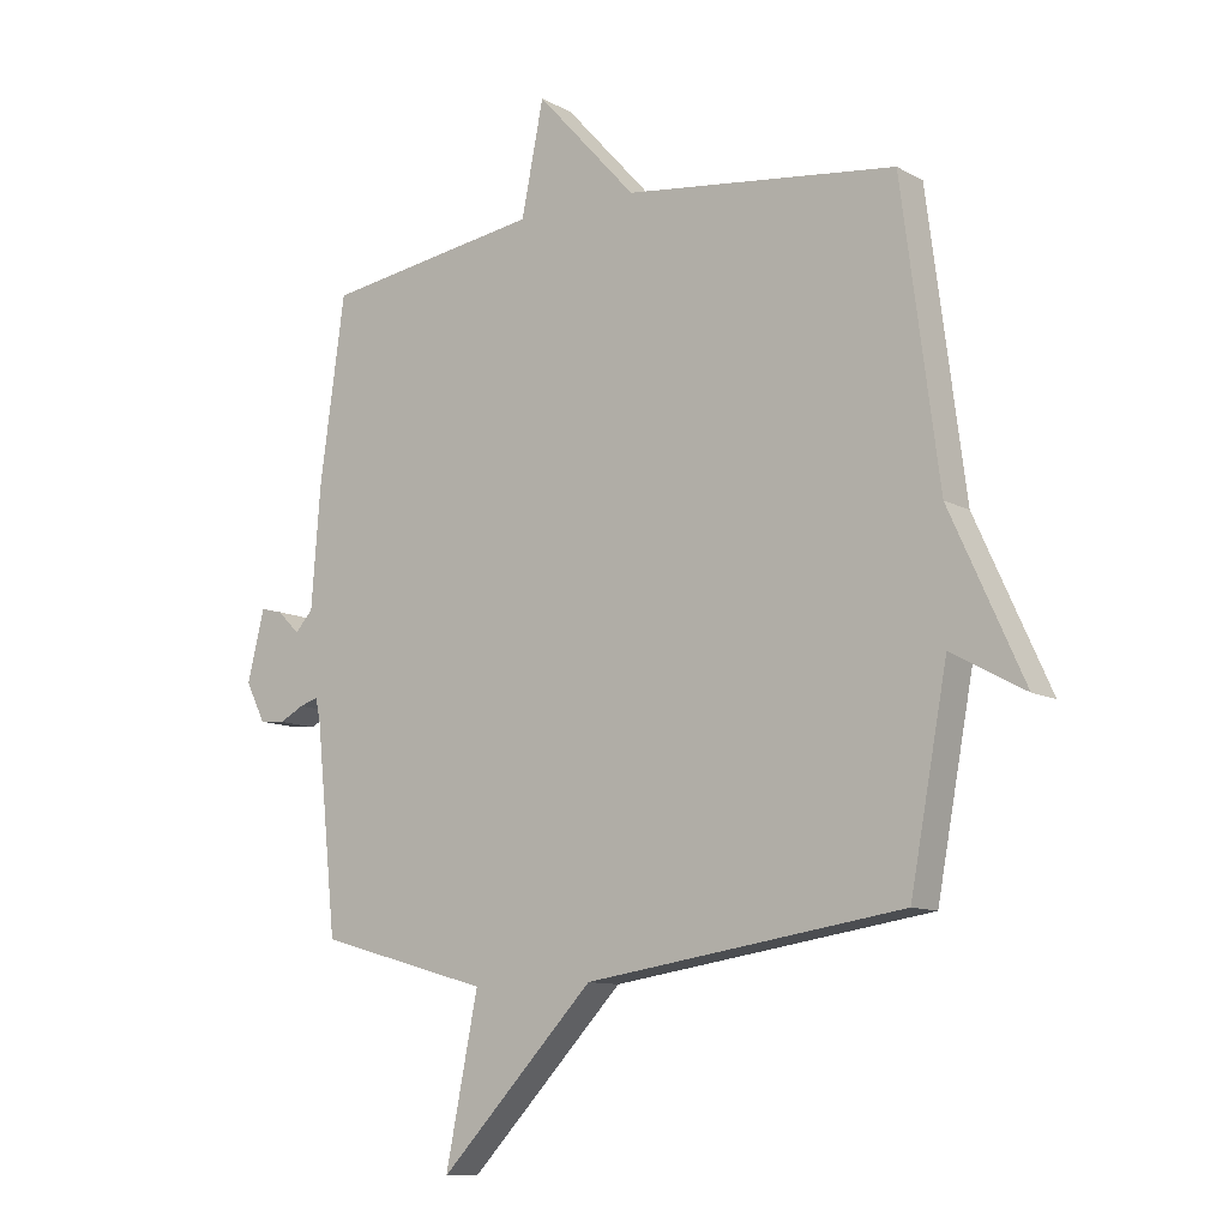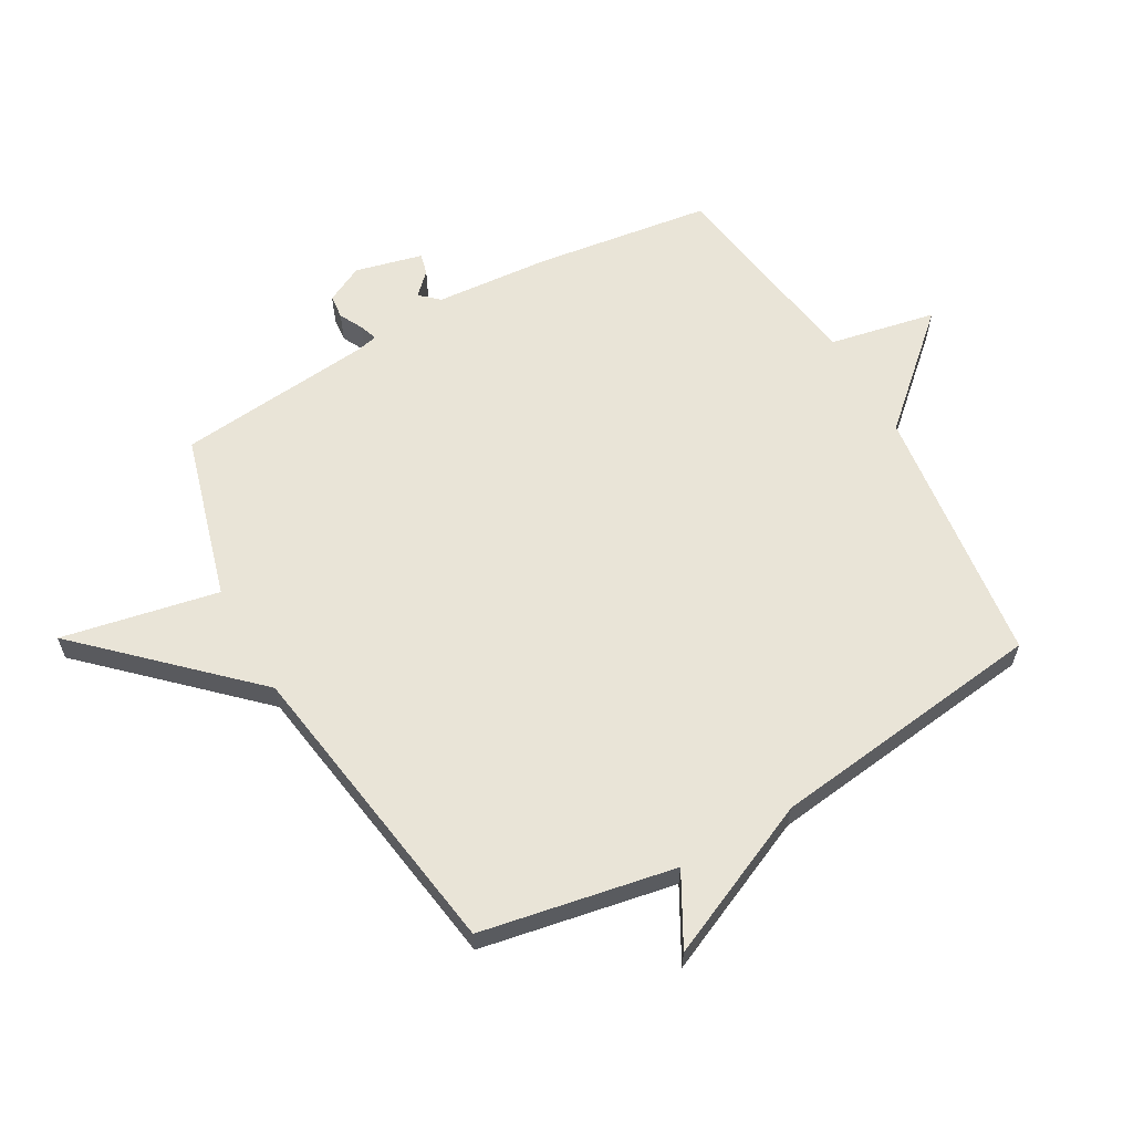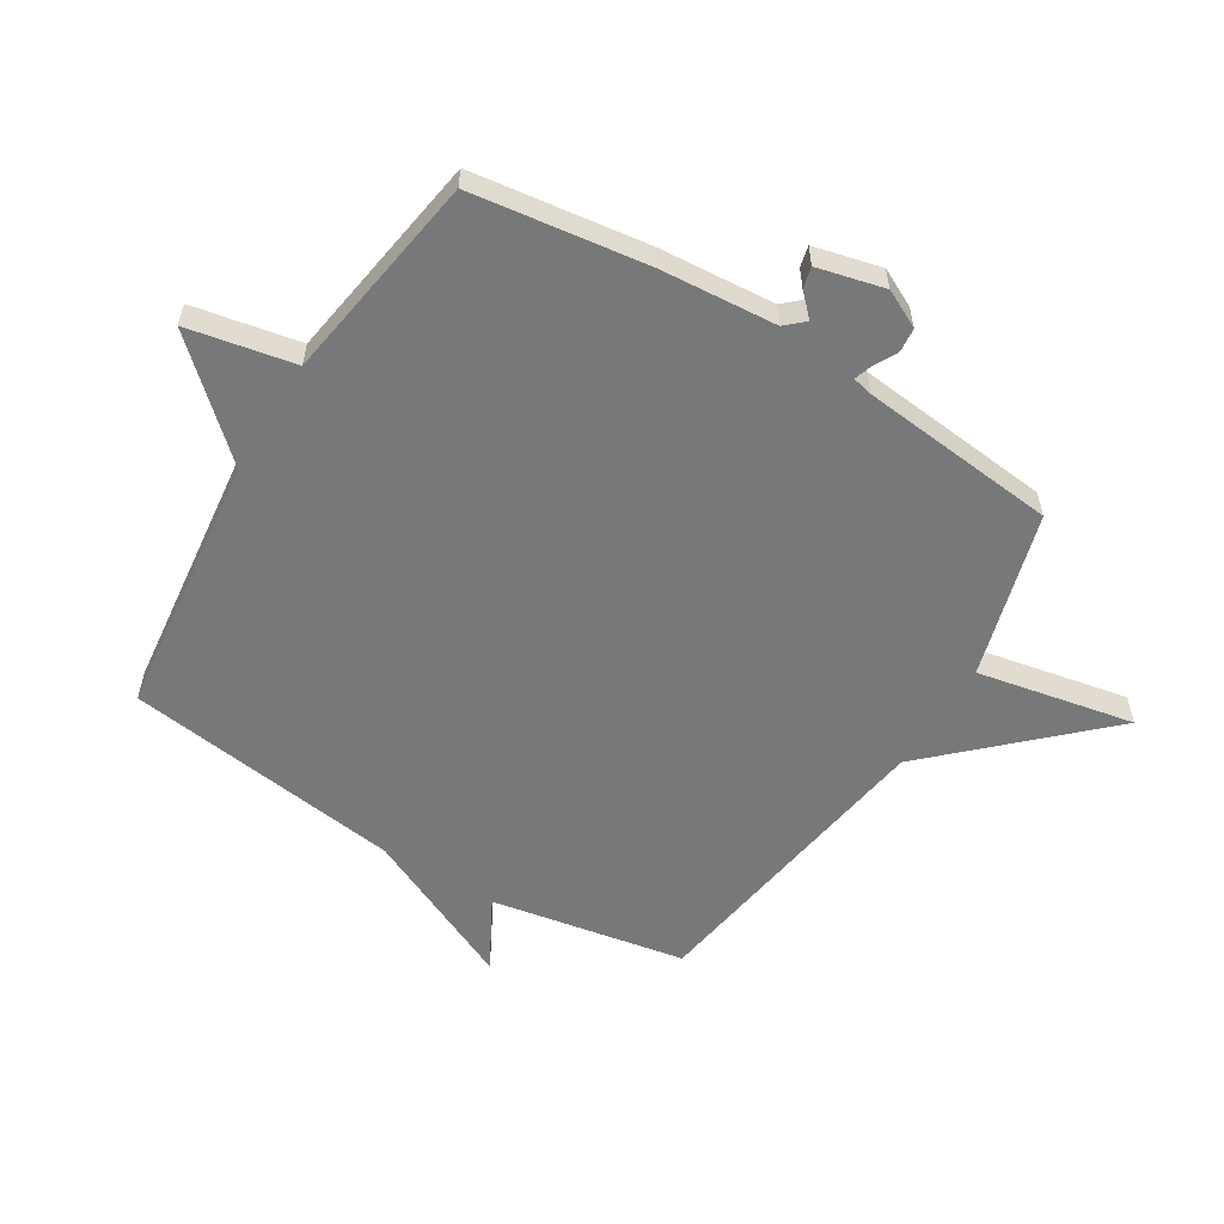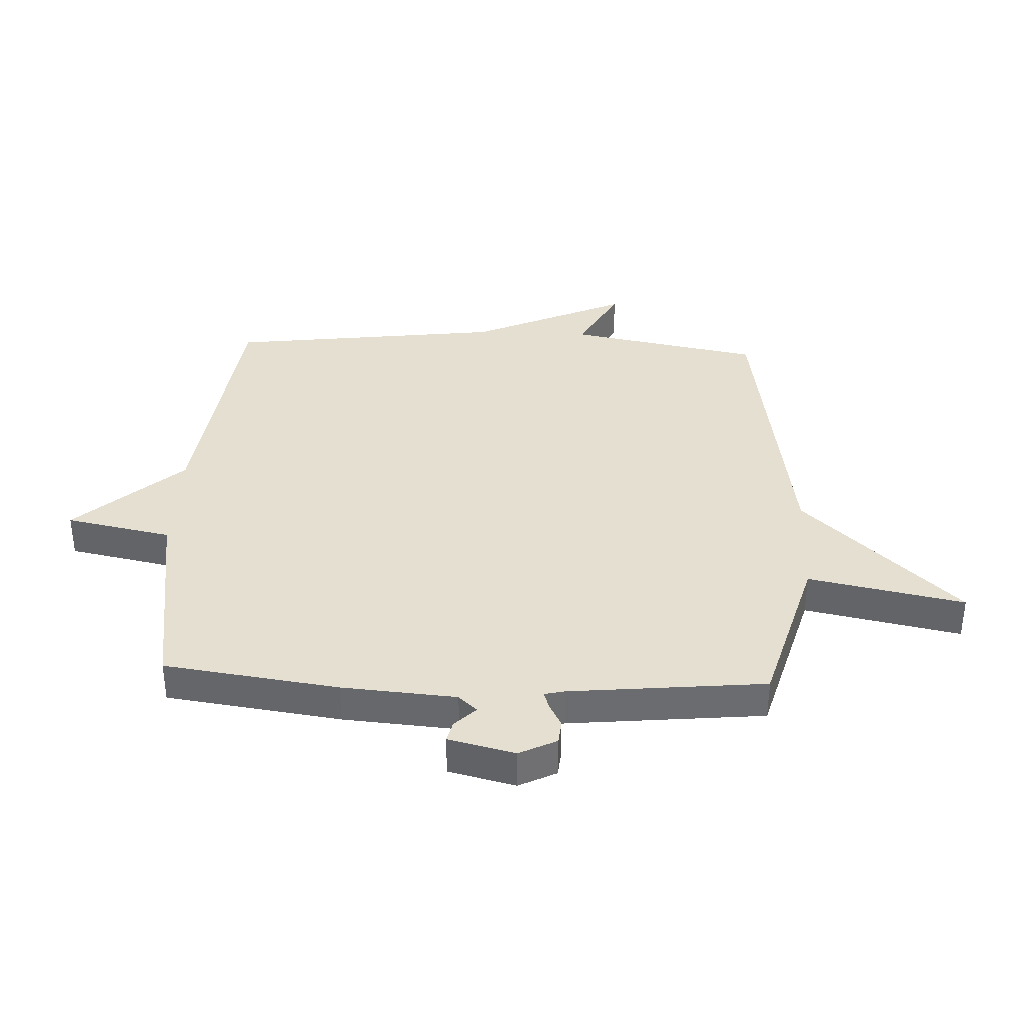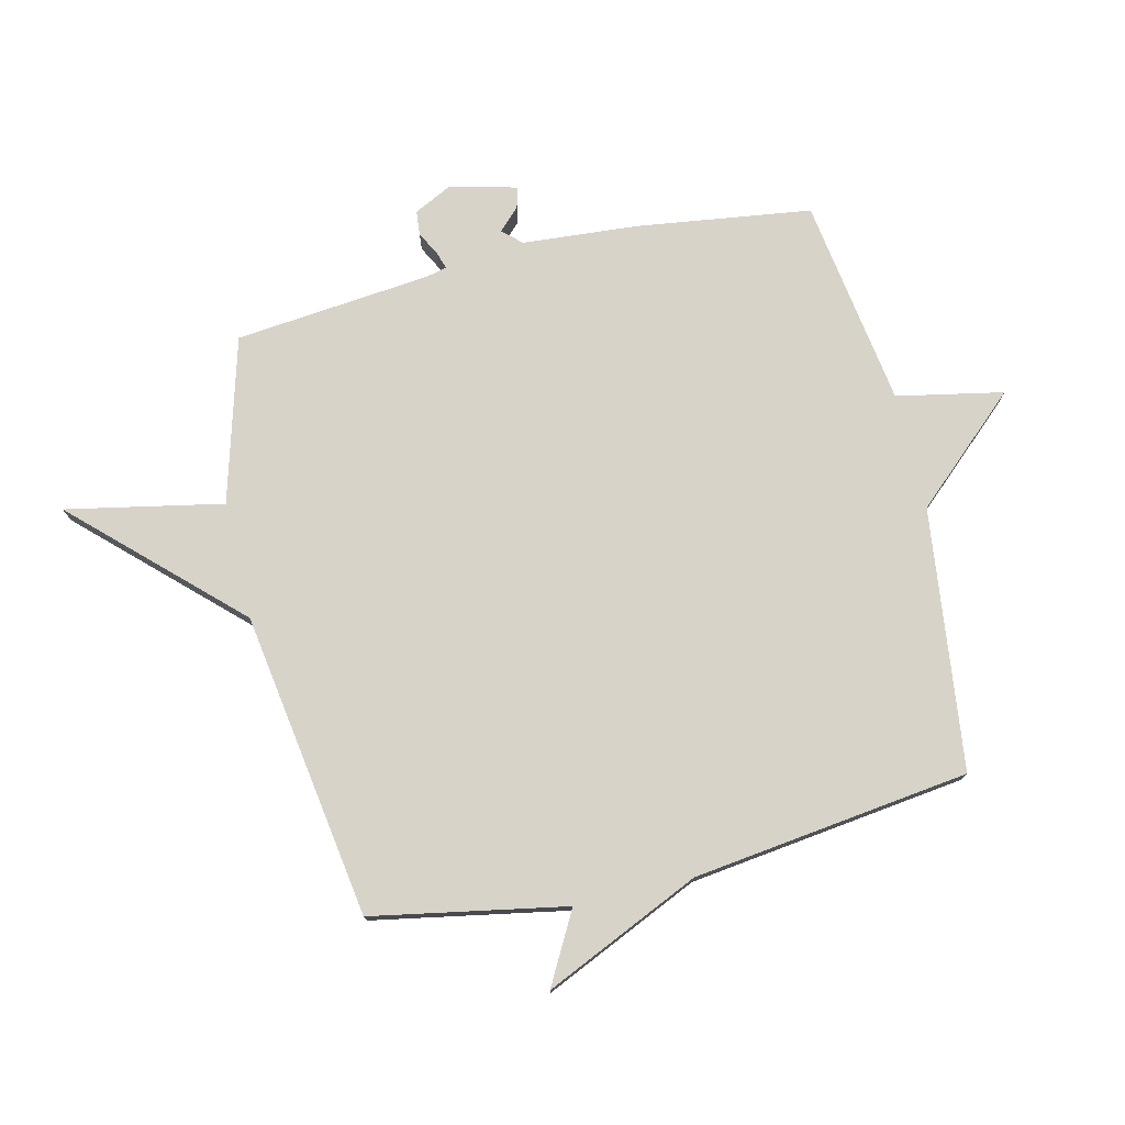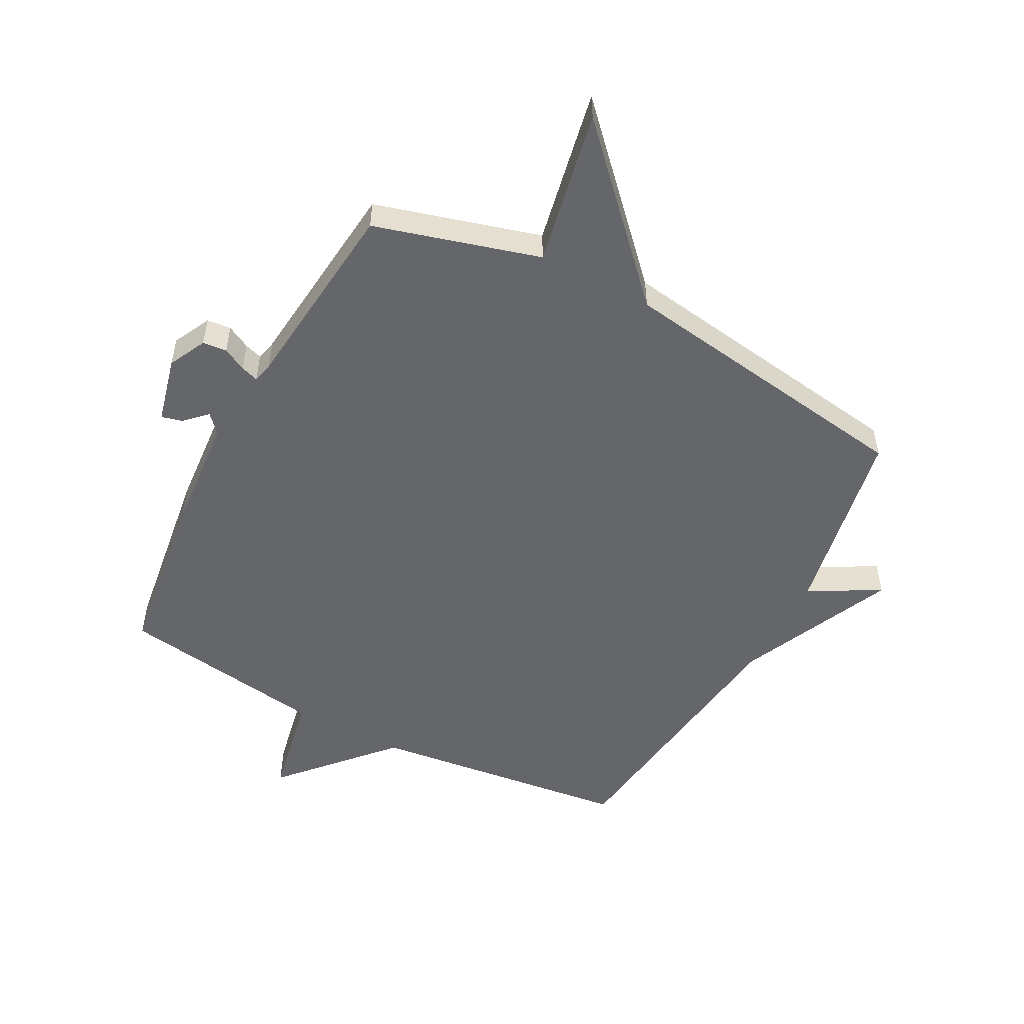
<metadata>
{"format":"obj","ext":"obj","renderer":"f3d","projection":"perspective","resolution":1024,"background":"white","views":[{"elev":-10.5,"azim":-143.5,"up":"+Z"},{"elev":61.0,"azim":-119.4,"up":"+Y"},{"elev":-57.3,"azim":58.4,"up":"+Y"},{"elev":36.6,"azim":92.6,"up":"+Y"},{"elev":76.3,"azim":-103.3,"up":"+Y"},{"elev":-51.9,"azim":152.2,"up":"+Y"}]}
</metadata>
<code>
v 0.5 0.07 0.5
v 0.541 0.07 0.202
v 0.556 0.07 0.007
v 0.585 0.07 -0.025
v 0.621 0.07 0.011
v 0.657 0.07 0.02
v 0.685 0.07 -0.094
v 0.653 0.07 -0.158
v 0.612 0.07 -0.162
v 0.572 0.07 -0.141
v 0.542 0.07 -0.131
v 0.534 0.07 -0.166
v 0.5 0.07 -0.5
v 0.22 0.07 -0.579
v 0.273 0.07 -0.845
v 0.02 0.07 -0.579
v -0.5 0.07 -0.5
v -0.561 0.07 -0.171
v -0.682 0.07 -0.237
v -0.561 0.07 0.029
v -0.5 0.07 0.5
v -0.055 0.07 0.554
v 0.109 0.07 0.735
v 0.145 0.07 0.554
v 0.5 0 0.5
v 0.541 0 0.202
v 0.556 0 0.007
v 0.585 0 -0.025
v 0.621 0 0.011
v 0.657 0 0.02
v 0.685 0 -0.094
v 0.653 0 -0.158
v 0.612 0 -0.162
v 0.572 0 -0.141
v 0.542 0 -0.131
v 0.534 0 -0.166
v 0.5 0 -0.5
v 0.22 0 -0.579
v 0.273 0 -0.845
v 0.02 0 -0.579
v -0.5 0 -0.5
v -0.561 0 -0.171
v -0.682 0 -0.237
v -0.561 0 0.029
v -0.5 0 0.5
v -0.055 0 0.554
v 0.109 0 0.735
v 0.145 0 0.554
f 22 23 24
f 1 2 3
f 24 1 3
f 22 24 3
f 21 22 3
f 20 21 3
f 18 19 20
f 20 3 4
f 18 20 4
f 17 18 4
f 16 17 4
f 14 15 16
f 12 13 14 16
f 11 12 16
f 11 16 4
f 6 7 8
f 5 6 8
f 4 5 8
f 11 4 8
f 10 11 8
f 8 9 10
f 48 47 46
f 27 26 25
f 27 25 48
f 27 48 46
f 27 46 45
f 27 45 44
f 44 43 42
f 28 27 44
f 28 44 42
f 28 42 41
f 28 41 40
f 40 39 38
f 40 38 37 36
f 40 36 35
f 28 40 35
f 32 31 30
f 32 30 29
f 32 29 28
f 32 28 35
f 32 35 34
f 34 33 32
f 1 25 26 2
f 2 26 27 3
f 3 27 28 4
f 4 28 29 5
f 5 29 30 6
f 6 30 31 7
f 7 31 32 8
f 8 32 33 9
f 9 33 34 10
f 10 34 35 11
f 11 35 36 12
f 12 36 37 13
f 13 37 38 14
f 14 38 39 15
f 15 39 40 16
f 16 40 41 17
f 17 41 42 18
f 18 42 43 19
f 19 43 44 20
f 20 44 45 21
f 21 45 46 22
f 22 46 47 23
f 23 47 48 24
f 24 48 25 1

</code>
